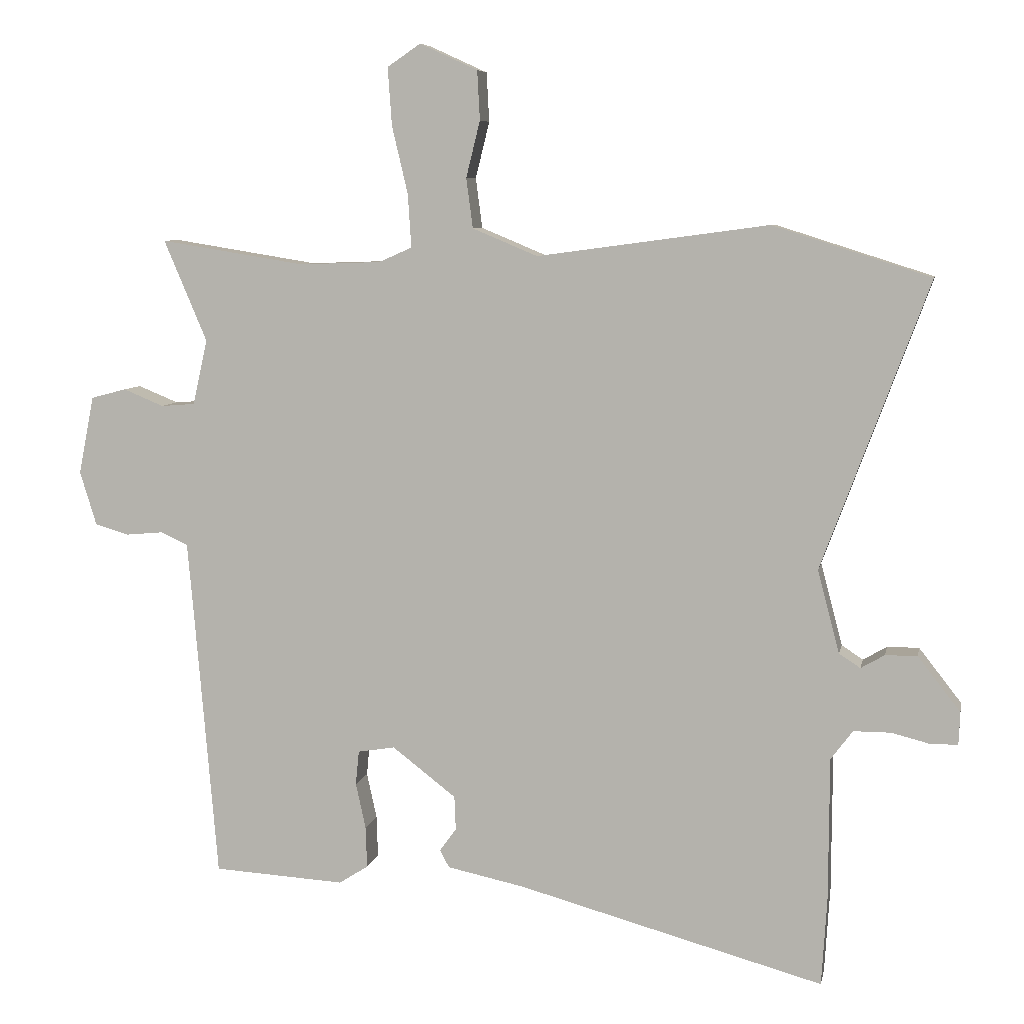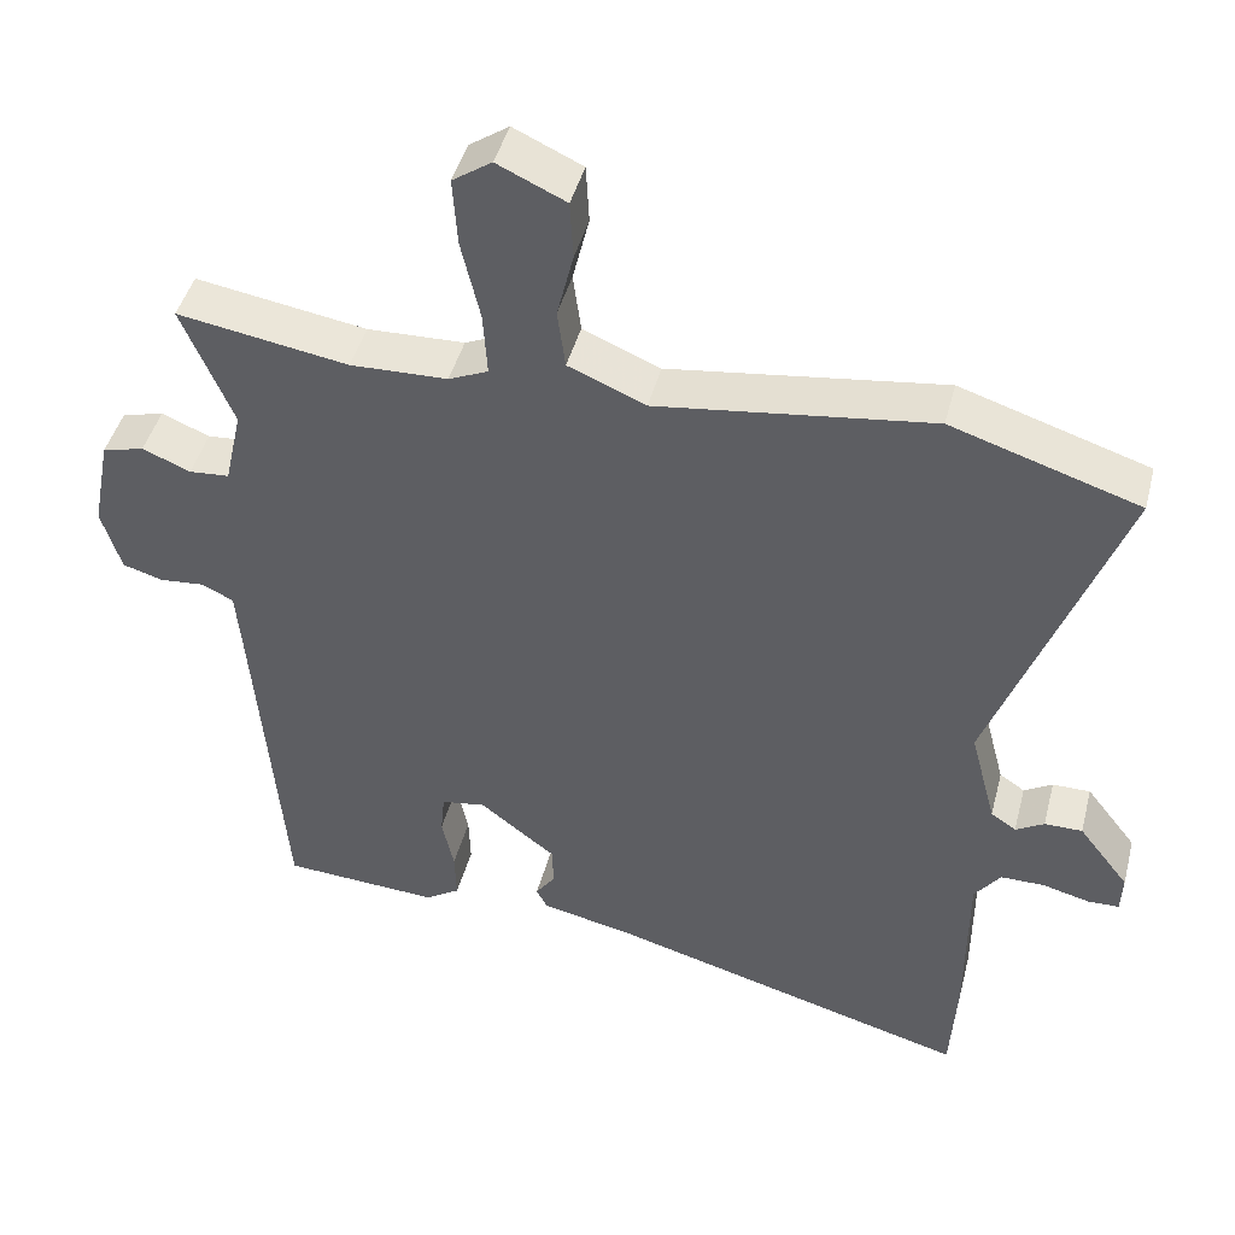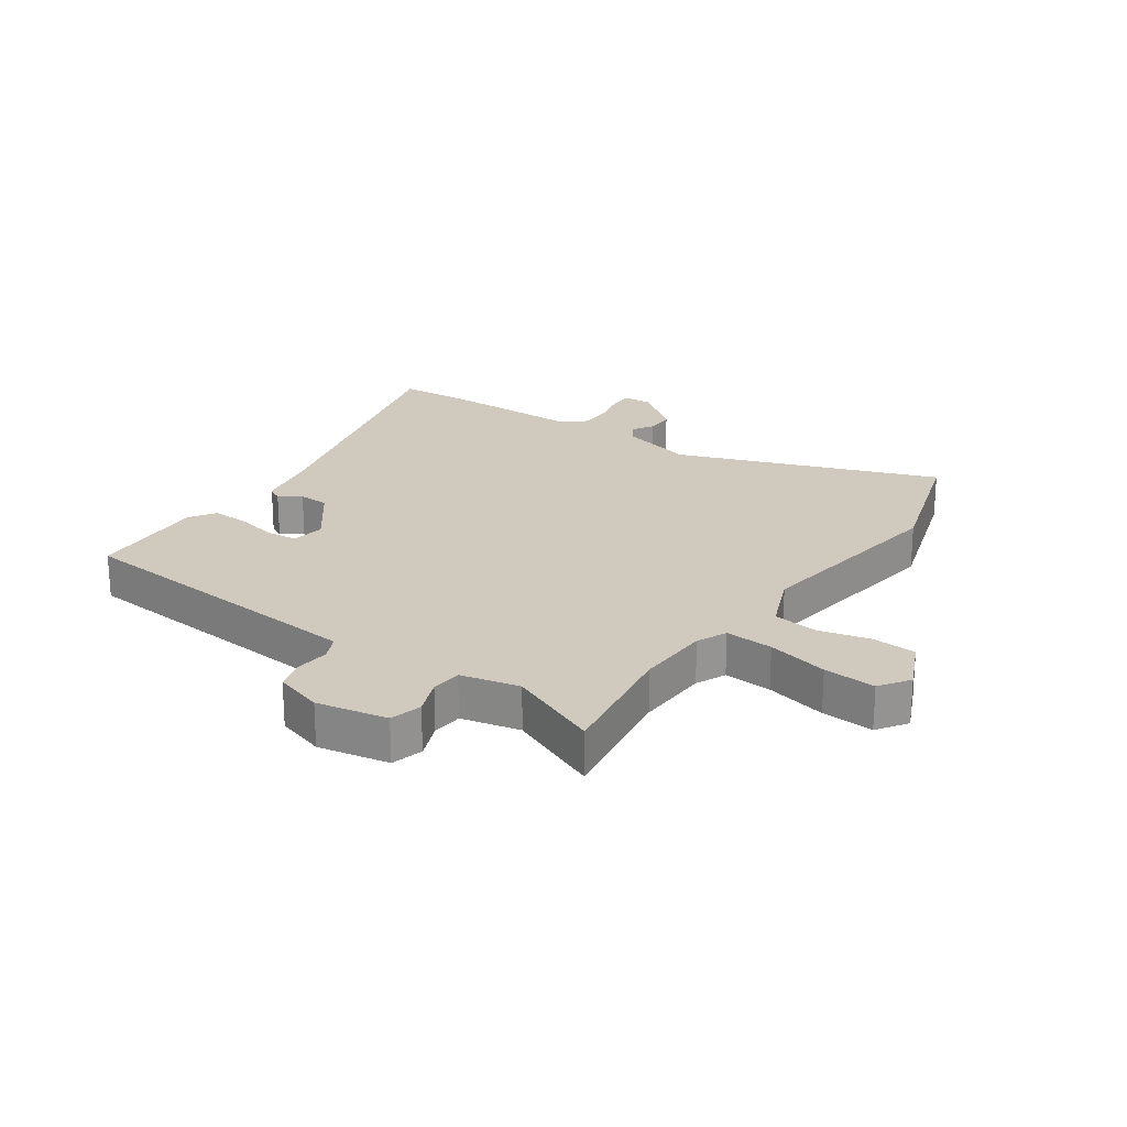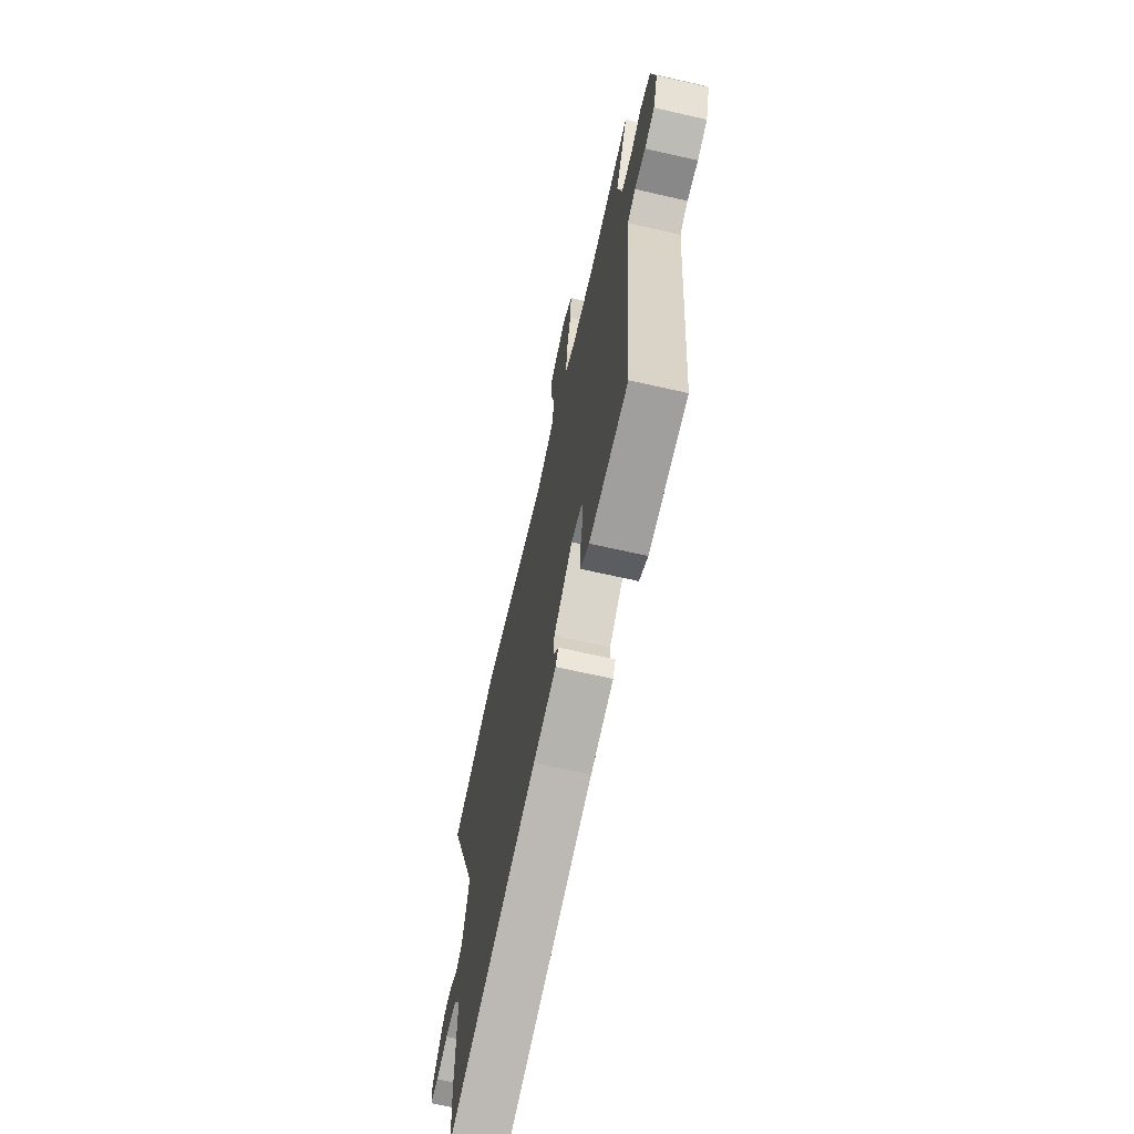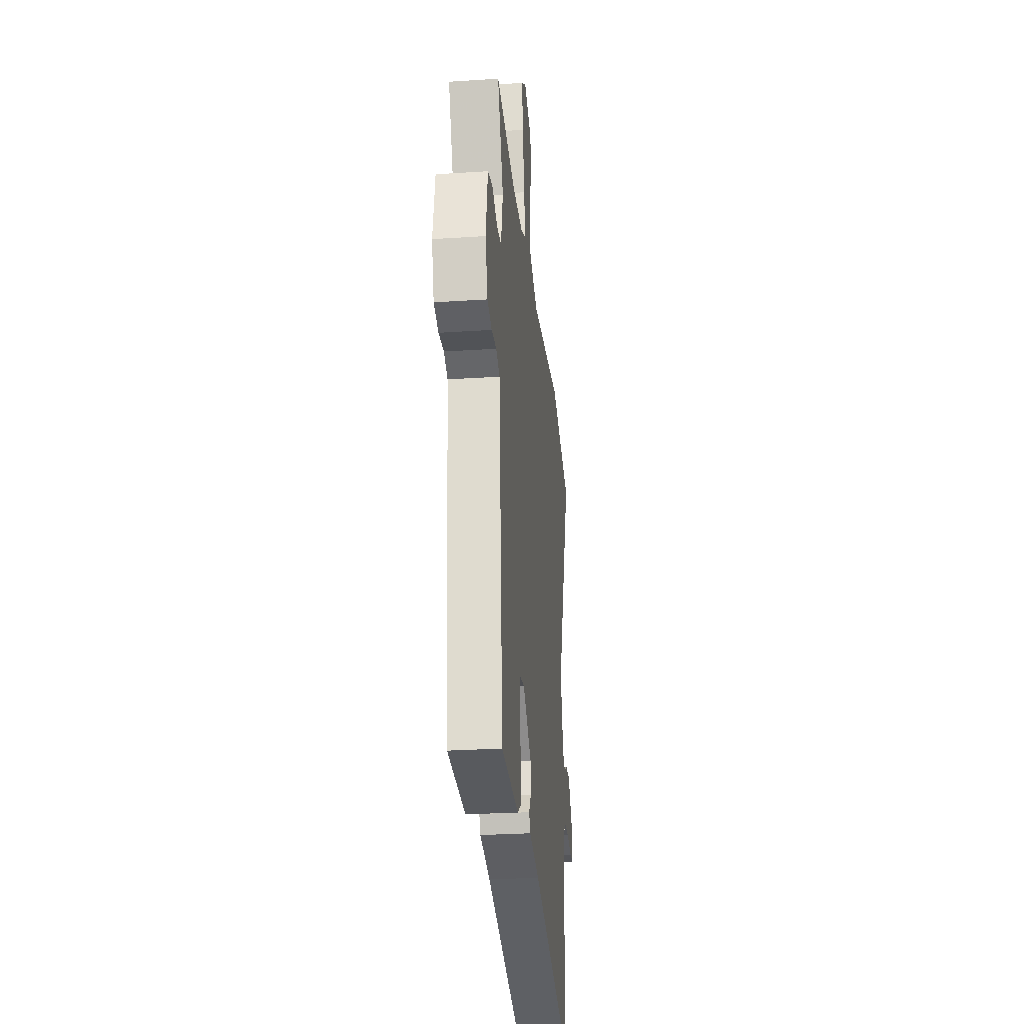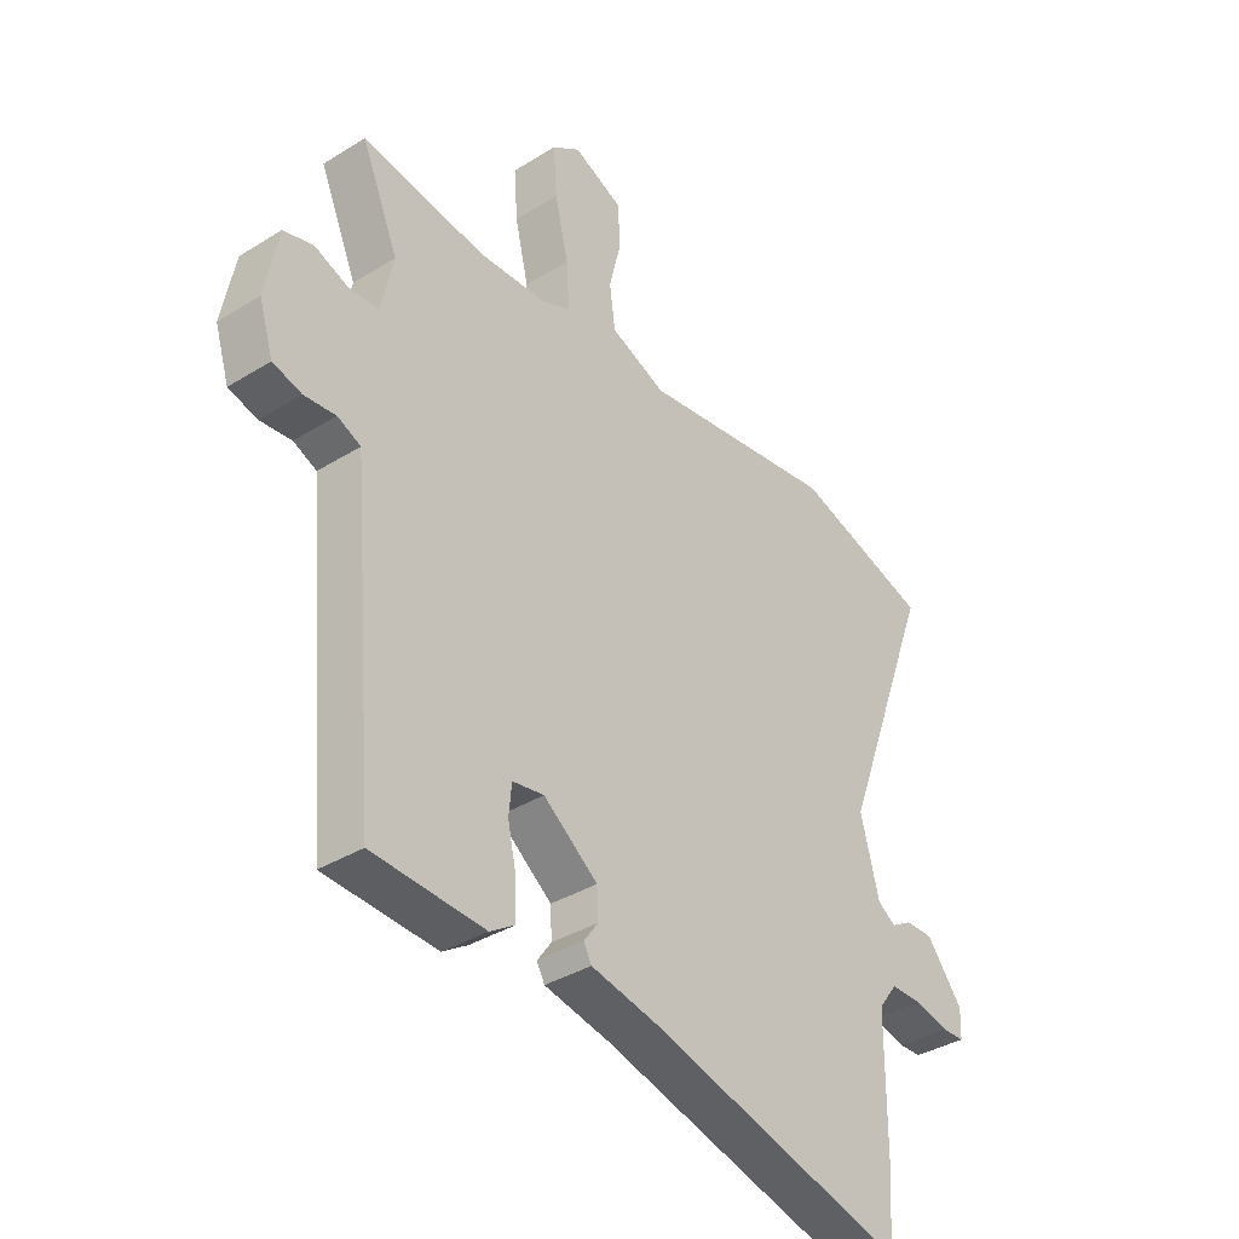
<metadata>
{"format":"obj","ext":"obj","renderer":"f3d","projection":"perspective","resolution":1024,"background":"white","views":[{"elev":7.2,"azim":11.0,"up":"+Z"},{"elev":44.5,"azim":14.4,"up":"+Z"},{"elev":22.8,"azim":-55.0,"up":"+Y"},{"elev":-67.8,"azim":-102.8,"up":"+Z"},{"elev":-27.3,"azim":-84.2,"up":"+Z"},{"elev":-36.1,"azim":-50.8,"up":"+Z"}]}
</metadata>
<code>
v -0.529 0.07 0.505
v -0.312 0.07 0.47
v -0.189 0.07 0.474
v -0.139 0.07 0.496
v -0.144 0.07 0.576
v -0.168 0.07 0.678
v -0.174 0.07 0.765
v -0.124 0.07 0.799
v -0.037 0.07 0.759
v -0.033 0.07 0.685
v -0.054 0.07 0.6
v -0.044 0.07 0.525
v 0.054 0.07 0.484
v 0.402 0.07 0.531
v 0.64 0.07 0.455
v 0.479 0.07 0.022
v 0.512 0.07 -0.103
v 0.544 0.07 -0.124
v 0.58 0.07 -0.103
v 0.628 0.07 -0.103
v 0.692 0.07 -0.185
v 0.69 0.07 -0.234
v 0.65 0.07 -0.235
v 0.591 0.07 -0.22
v 0.535 0.07 -0.22
v 0.502 0.07 -0.264
v 0.501 0.07 -0.483
v 0.493 0.07 -0.613
v 0.033 0.07 -0.486
v -0.084 0.07 -0.461
v -0.098 0.07 -0.435
v -0.073 0.07 -0.4
v -0.075 0.07 -0.349
v -0.171 0.07 -0.275
v -0.227 0.07 -0.284
v -0.232 0.07 -0.336
v -0.217 0.07 -0.405
v -0.215 0.07 -0.467
v -0.259 0.07 -0.495
v -0.457 0.07 -0.483
v -0.493 0.07 -0.056
v -0.501 0.07 0.033
v -0.542 0.07 0.052
v -0.598 0.07 0.047
v -0.649 0.07 0.062
v -0.674 0.07 0.143
v -0.651 0.07 0.261
v -0.598 0.07 0.275
v -0.537 0.07 0.25
v -0.486 0.07 0.254
v -0.464 0.07 0.352
v -0.529 0 0.505
v -0.312 0 0.47
v -0.189 0 0.474
v -0.139 0 0.496
v -0.144 0 0.576
v -0.168 0 0.678
v -0.174 0 0.765
v -0.124 0 0.799
v -0.037 0 0.759
v -0.033 0 0.685
v -0.054 0 0.6
v -0.044 0 0.525
v 0.054 0 0.484
v 0.402 0 0.531
v 0.64 0 0.455
v 0.479 0 0.022
v 0.512 0 -0.103
v 0.544 0 -0.124
v 0.58 0 -0.103
v 0.628 0 -0.103
v 0.692 0 -0.185
v 0.69 0 -0.234
v 0.65 0 -0.235
v 0.591 0 -0.22
v 0.535 0 -0.22
v 0.502 0 -0.264
v 0.501 0 -0.483
v 0.493 0 -0.613
v 0.033 0 -0.486
v -0.084 0 -0.461
v -0.098 0 -0.435
v -0.073 0 -0.4
v -0.075 0 -0.349
v -0.171 0 -0.275
v -0.227 0 -0.284
v -0.232 0 -0.336
v -0.217 0 -0.405
v -0.215 0 -0.467
v -0.259 0 -0.495
v -0.457 0 -0.483
v -0.493 0 -0.056
v -0.501 0 0.033
v -0.542 0 0.052
v -0.598 0 0.047
v -0.649 0 0.062
v -0.674 0 0.143
v -0.651 0 0.261
v -0.598 0 0.275
v -0.537 0 0.25
v -0.486 0 0.254
v -0.464 0 0.352
f 46 47 48 49
f 46 49 50
f 43 44 45 46
f 42 43 46 50
f 41 42 50 51
f 39 40 41 51
f 36 37 38 39
f 35 36 39 51
f 29 30 31 32
f 29 32 33
f 26 27 28 29
f 25 26 29 33
f 21 22 23 24
f 21 24 25
f 18 19 20 21
f 18 21 25 33
f 13 14 15 16
f 12 13 16 17
f 8 9 10 11
f 8 11 12
f 5 6 7 8
f 4 5 8 12
f 3 4 12 17
f 51 1 2
f 34 35 51 2
f 17 18 33 34
f 2 3 17 34
f 100 99 98 97
f 101 100 97
f 97 96 95 94
f 101 97 94 93
f 102 101 93 92
f 102 92 91 90
f 90 89 88 87
f 102 90 87 86
f 83 82 81 80
f 84 83 80
f 80 79 78 77
f 84 80 77 76
f 75 74 73 72
f 76 75 72
f 72 71 70 69
f 84 76 72 69
f 67 66 65 64
f 68 67 64 63
f 62 61 60 59
f 63 62 59
f 59 58 57 56
f 63 59 56 55
f 68 63 55 54
f 53 52 102
f 53 102 86 85
f 85 84 69 68
f 85 68 54 53
f 1 52 53 2
f 2 53 54 3
f 3 54 55 4
f 4 55 56 5
f 5 56 57 6
f 6 57 58 7
f 7 58 59 8
f 8 59 60 9
f 9 60 61 10
f 10 61 62 11
f 11 62 63 12
f 12 63 64 13
f 13 64 65 14
f 14 65 66 15
f 15 66 67 16
f 16 67 68 17
f 17 68 69 18
f 18 69 70 19
f 19 70 71 20
f 20 71 72 21
f 21 72 73 22
f 22 73 74 23
f 23 74 75 24
f 24 75 76 25
f 25 76 77 26
f 26 77 78 27
f 27 78 79 28
f 28 79 80 29
f 29 80 81 30
f 30 81 82 31
f 31 82 83 32
f 32 83 84 33
f 33 84 85 34
f 34 85 86 35
f 35 86 87 36
f 36 87 88 37
f 37 88 89 38
f 38 89 90 39
f 39 90 91 40
f 40 91 92 41
f 41 92 93 42
f 42 93 94 43
f 43 94 95 44
f 44 95 96 45
f 45 96 97 46
f 46 97 98 47
f 47 98 99 48
f 48 99 100 49
f 49 100 101 50
f 50 101 102 51
f 51 102 52 1

</code>
